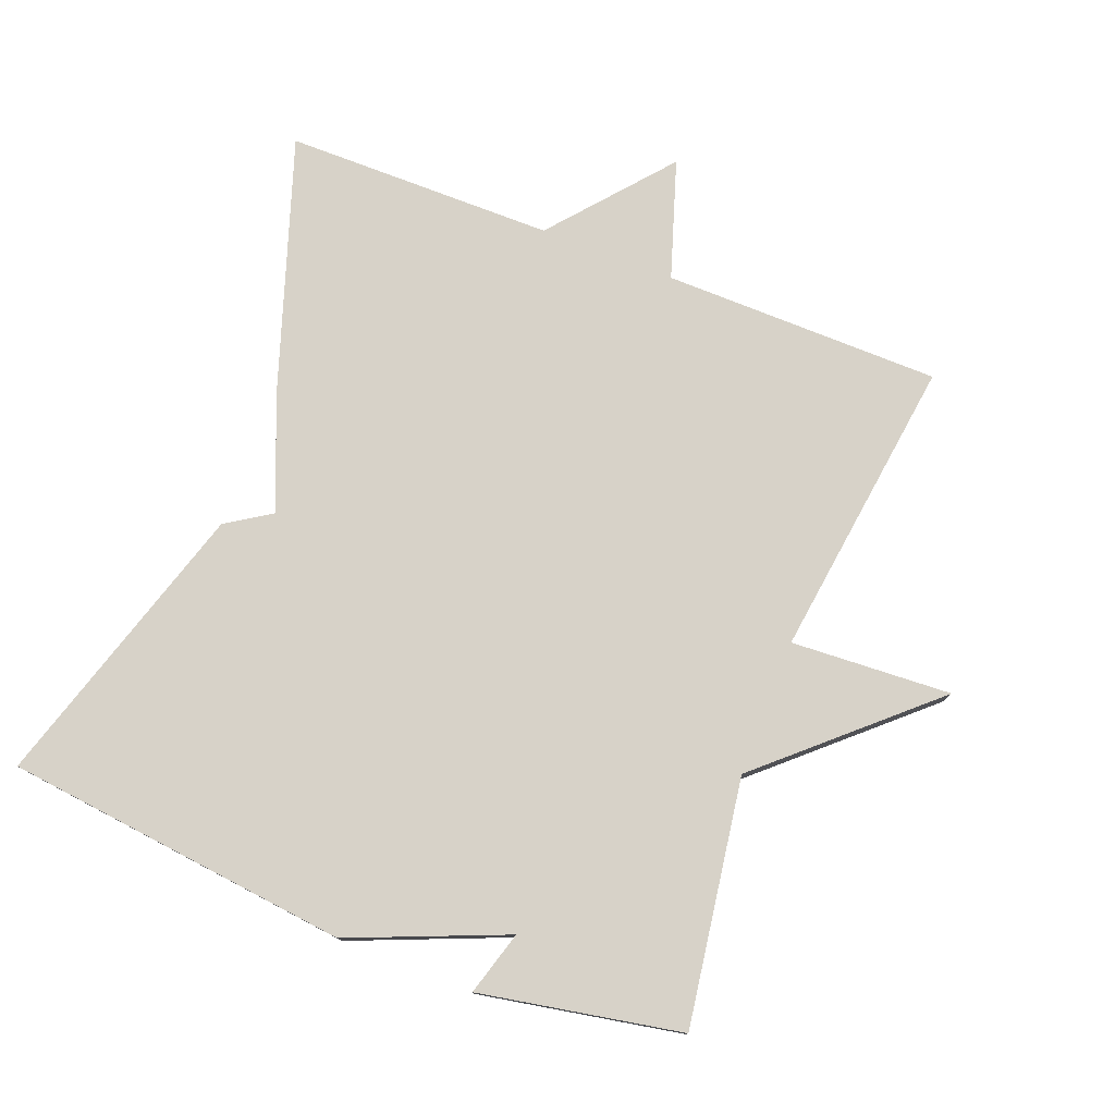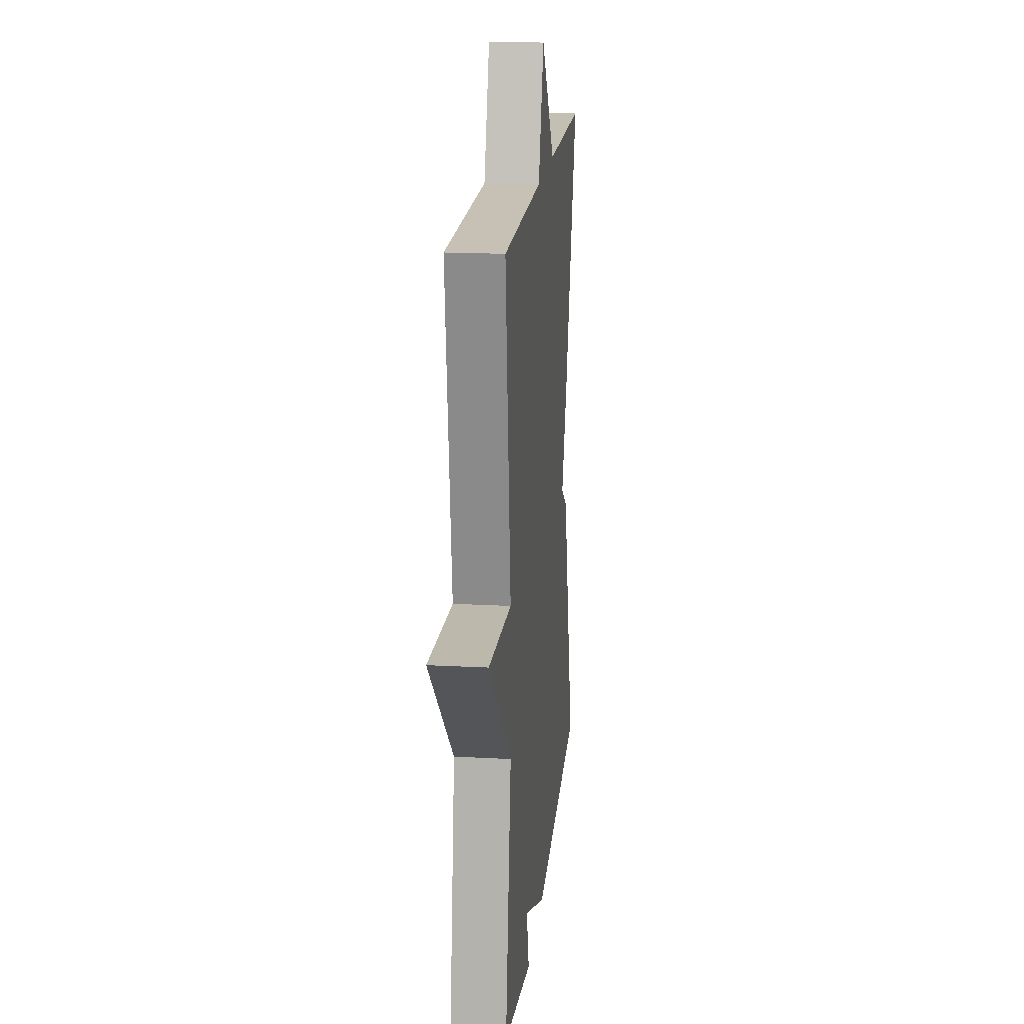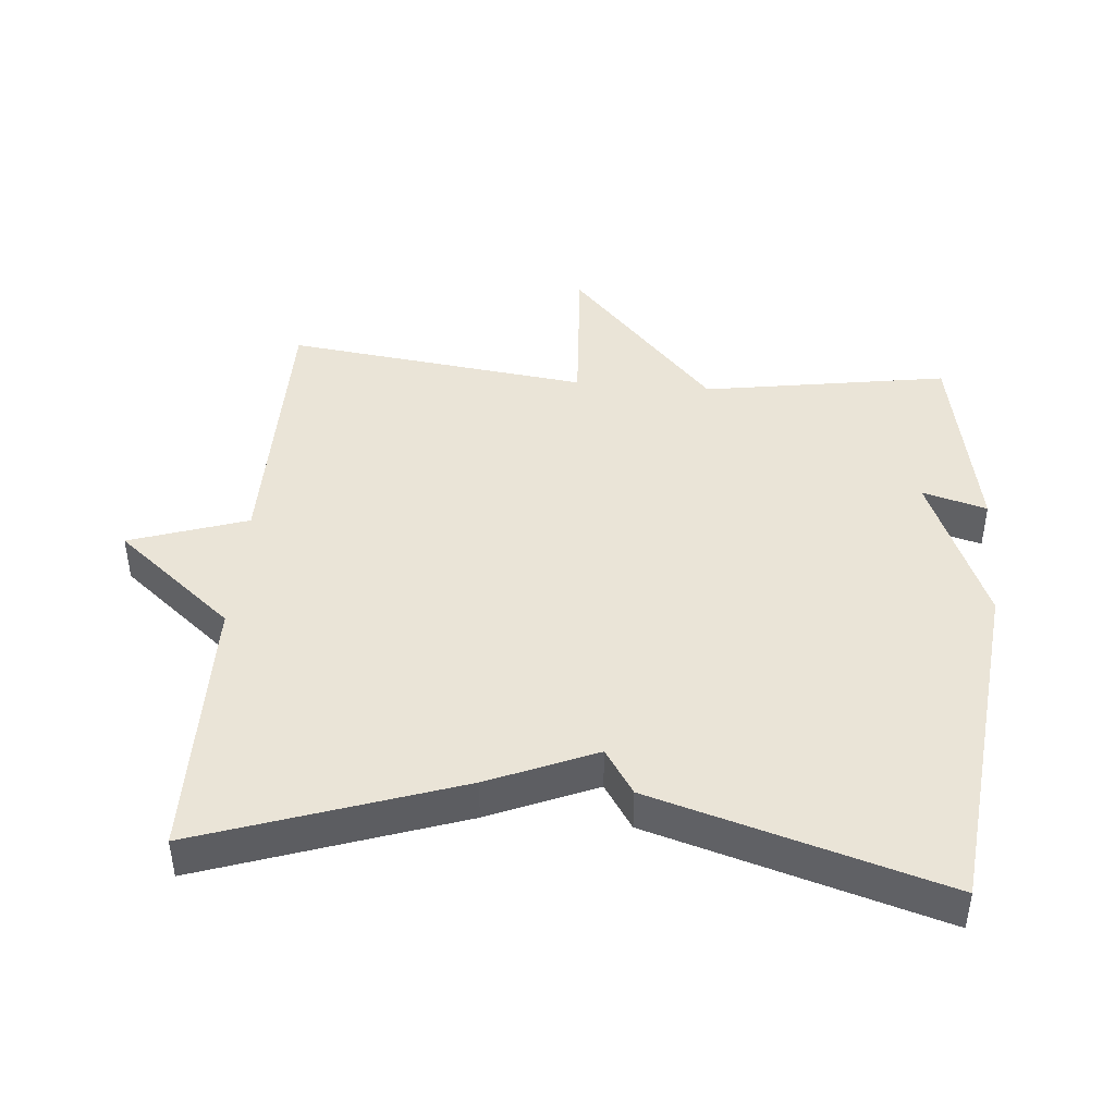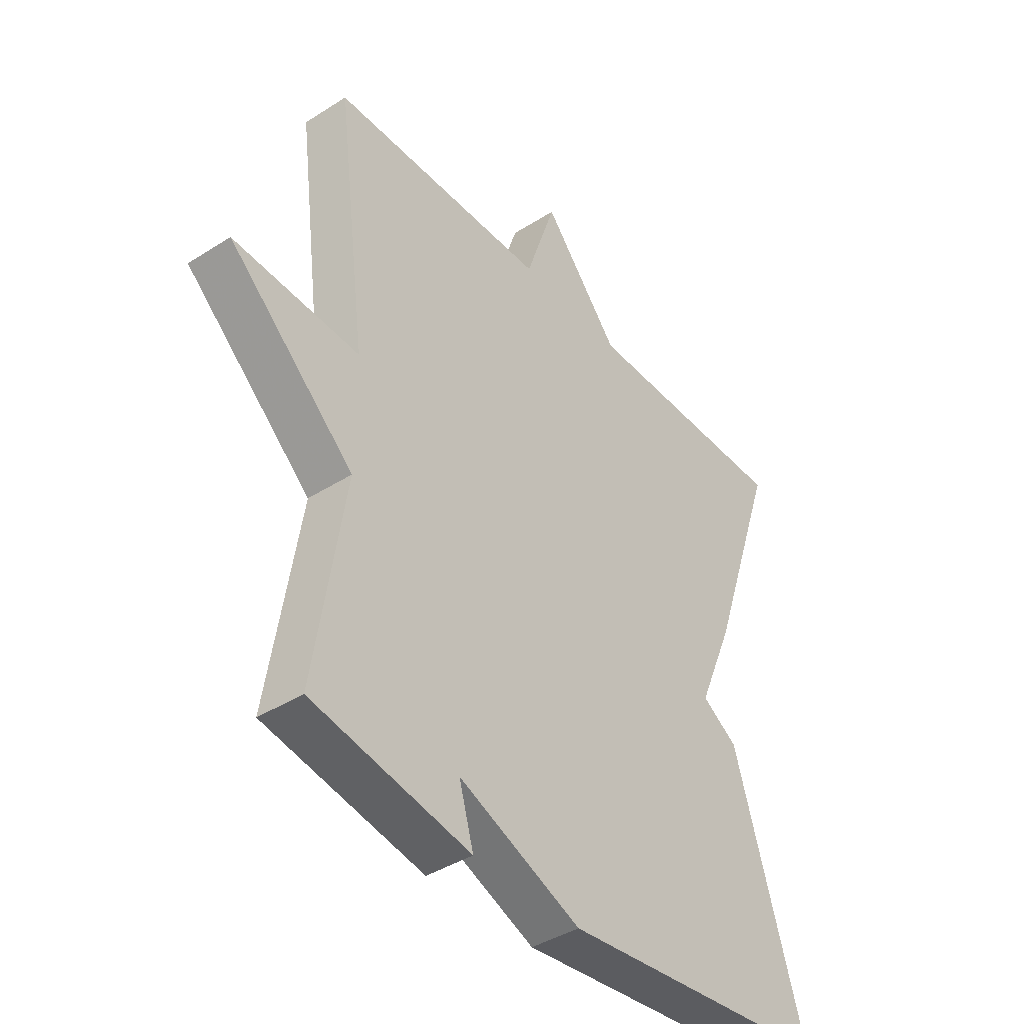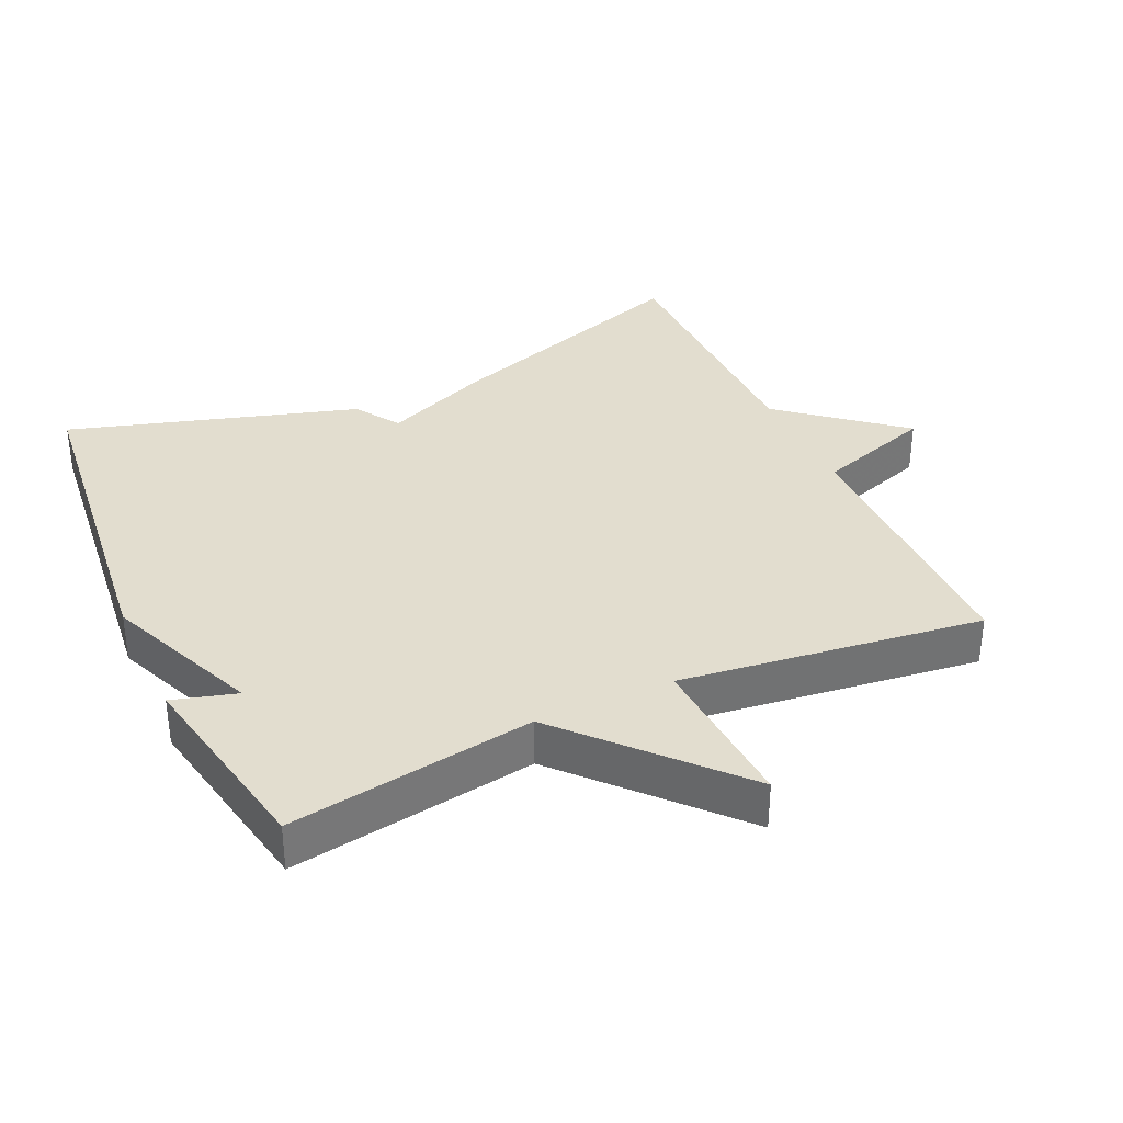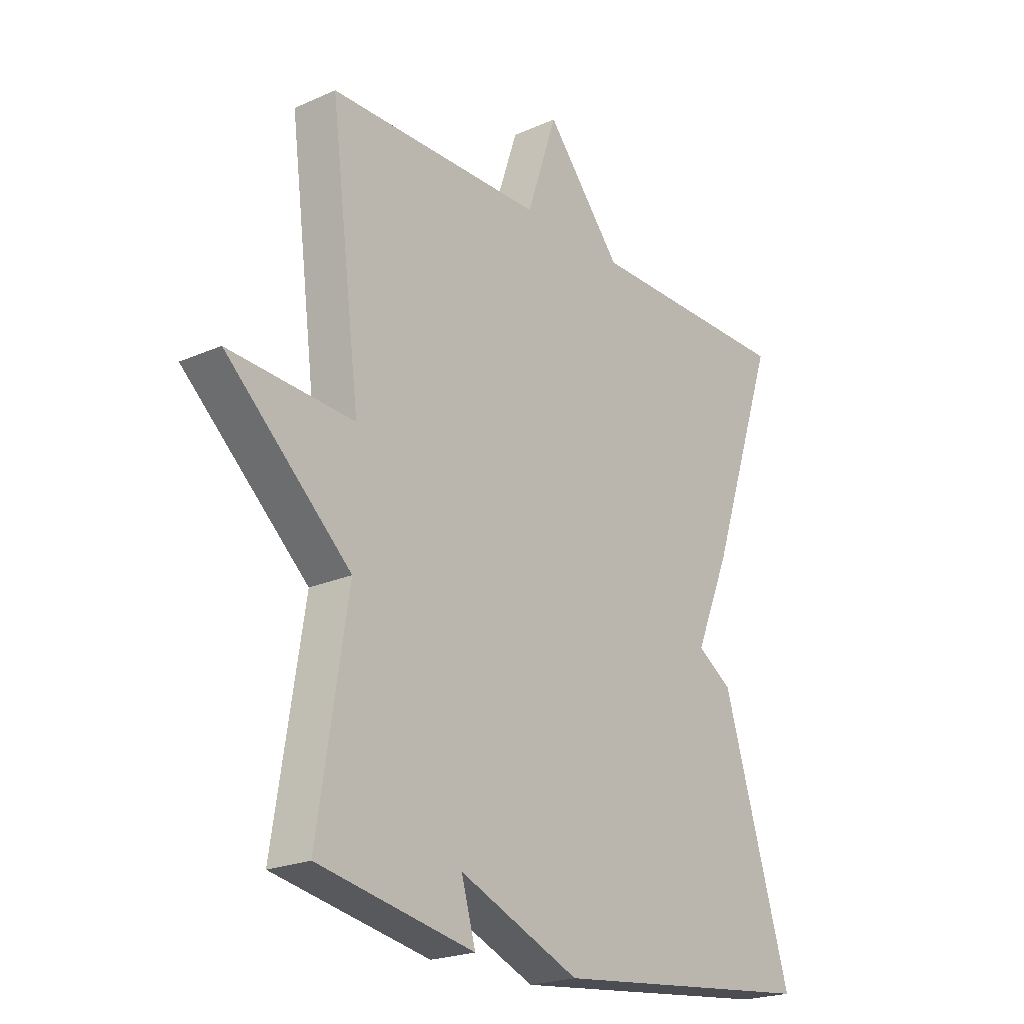
<metadata>
{"format":"obj","ext":"obj","renderer":"f3d","projection":"perspective","resolution":1024,"background":"white","views":[{"elev":77.4,"azim":-158.6,"up":"+Y"},{"elev":18.2,"azim":-84.1,"up":"+Z"},{"elev":43.7,"azim":94.7,"up":"+Y"},{"elev":-40.9,"azim":-52.0,"up":"+Z"},{"elev":34.9,"azim":-114.7,"up":"+Y"},{"elev":-21.8,"azim":-52.0,"up":"+Z"}]}
</metadata>
<code>
v 0.5 0.07 0.5
v 0.372 0.07 0.123
v 0.306 0.07 -0.034
v 0.372 0.07 -0.077
v 0.5 0.07 -0.5
v -0.006 0.07 -0.556
v -0.233 0.07 -0.462
v -0.206 0.07 -0.556
v -0.5 0.07 -0.5
v -0.444 0.07 -0.142
v -0.679 0.07 0.072
v -0.444 0.07 0.058
v -0.5 0.07 0.5
v -0.094 0.07 0.503
v -0.037 0.07 0.675
v 0.106 0.07 0.503
v 0.5 0 0.5
v 0.372 0 0.123
v 0.306 0 -0.034
v 0.372 0 -0.077
v 0.5 0 -0.5
v -0.006 0 -0.556
v -0.233 0 -0.462
v -0.206 0 -0.556
v -0.5 0 -0.5
v -0.444 0 -0.142
v -0.679 0 0.072
v -0.444 0 0.058
v -0.5 0 0.5
v -0.094 0 0.503
v -0.037 0 0.675
v 0.106 0 0.503
f 14 15 16
f 1 2 3
f 16 1 3
f 14 16 3
f 13 14 3
f 12 13 3
f 3 4 5
f 12 3 5
f 11 12 5
f 10 11 5
f 7 8 9 10
f 5 6 7 10
f 32 31 30
f 19 18 17
f 19 17 32
f 19 32 30
f 19 30 29
f 19 29 28
f 21 20 19
f 21 19 28
f 21 28 27
f 21 27 26
f 26 25 24 23
f 26 23 22 21
f 1 17 18 2
f 2 18 19 3
f 3 19 20 4
f 4 20 21 5
f 5 21 22 6
f 6 22 23 7
f 7 23 24 8
f 8 24 25 9
f 9 25 26 10
f 10 26 27 11
f 11 27 28 12
f 12 28 29 13
f 13 29 30 14
f 14 30 31 15
f 15 31 32 16
f 16 32 17 1

</code>
